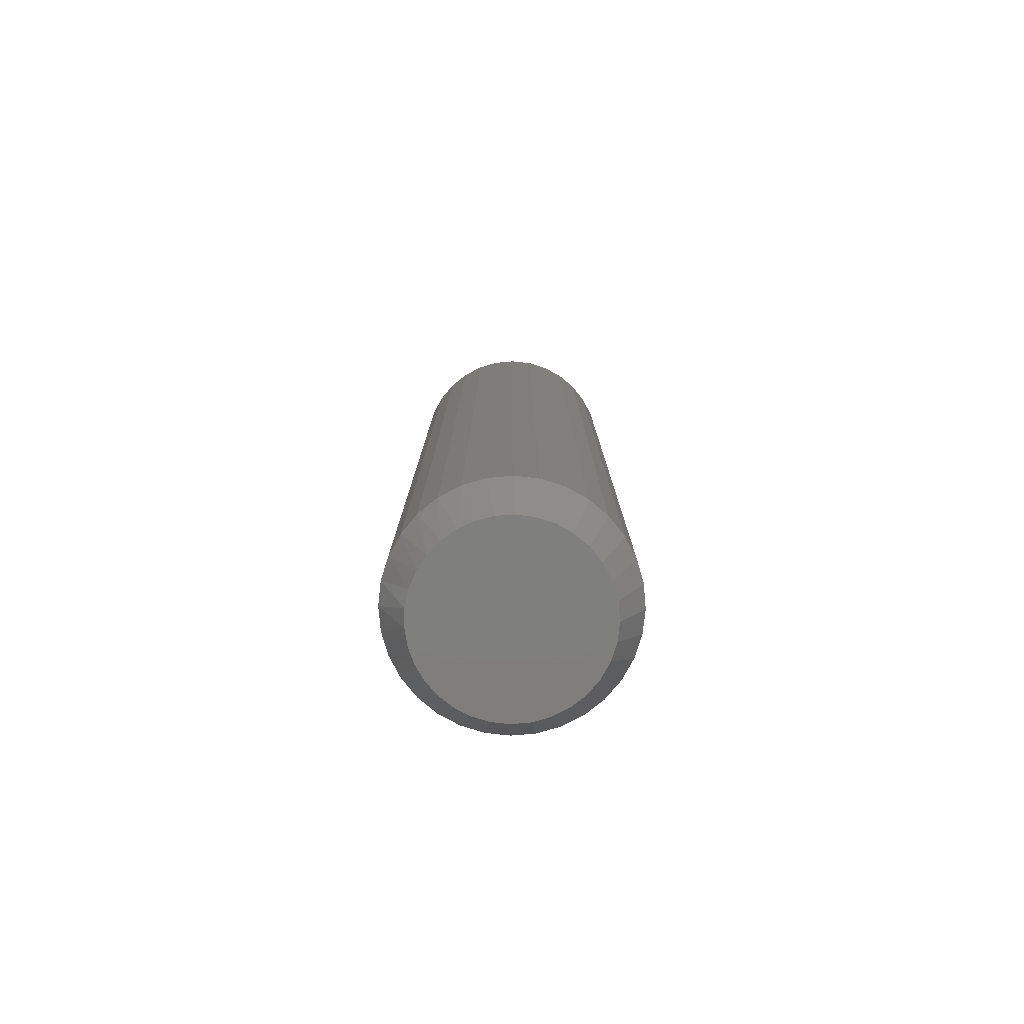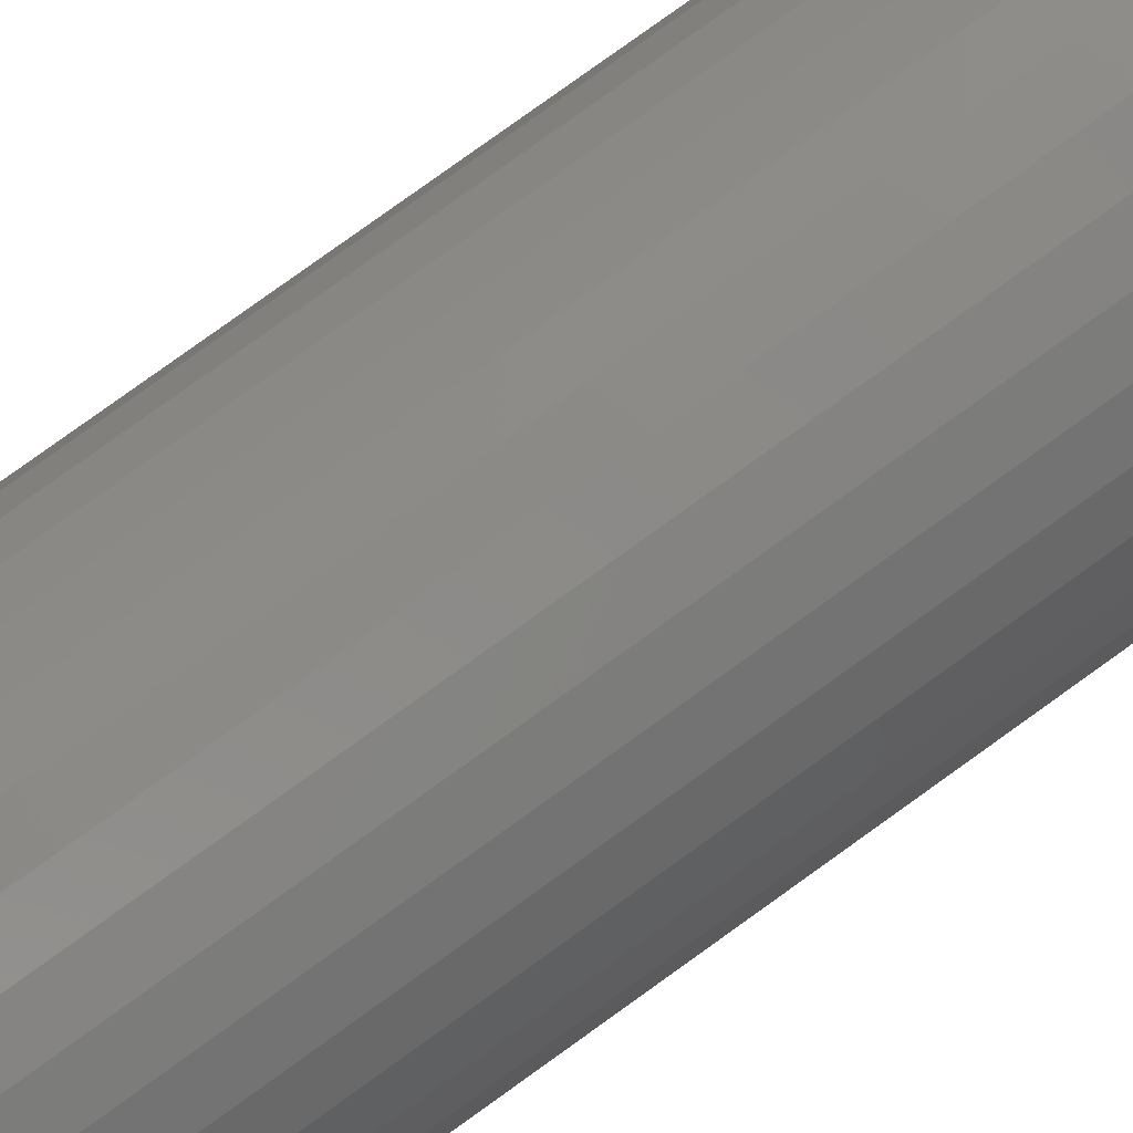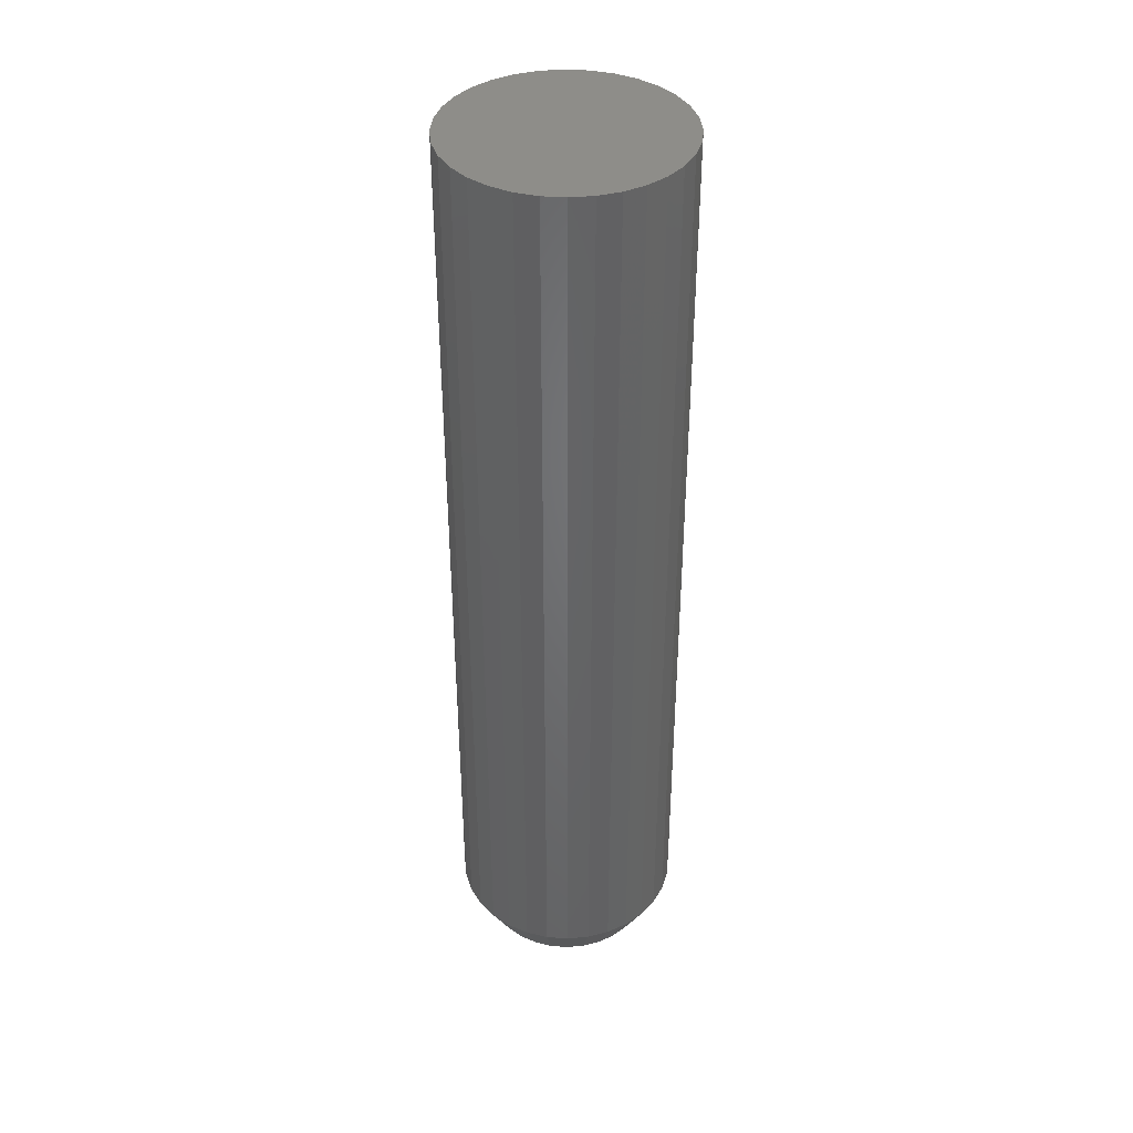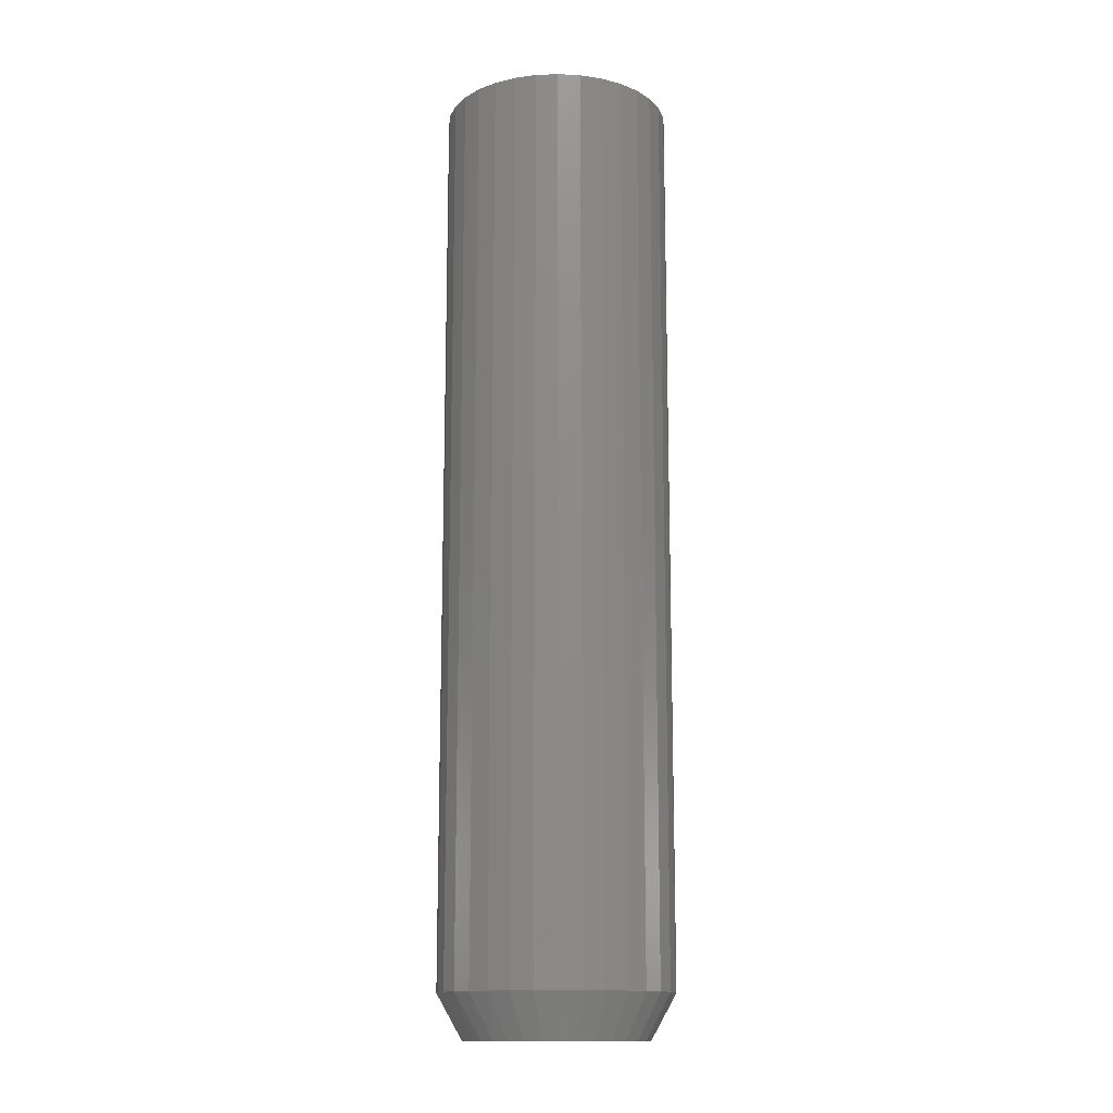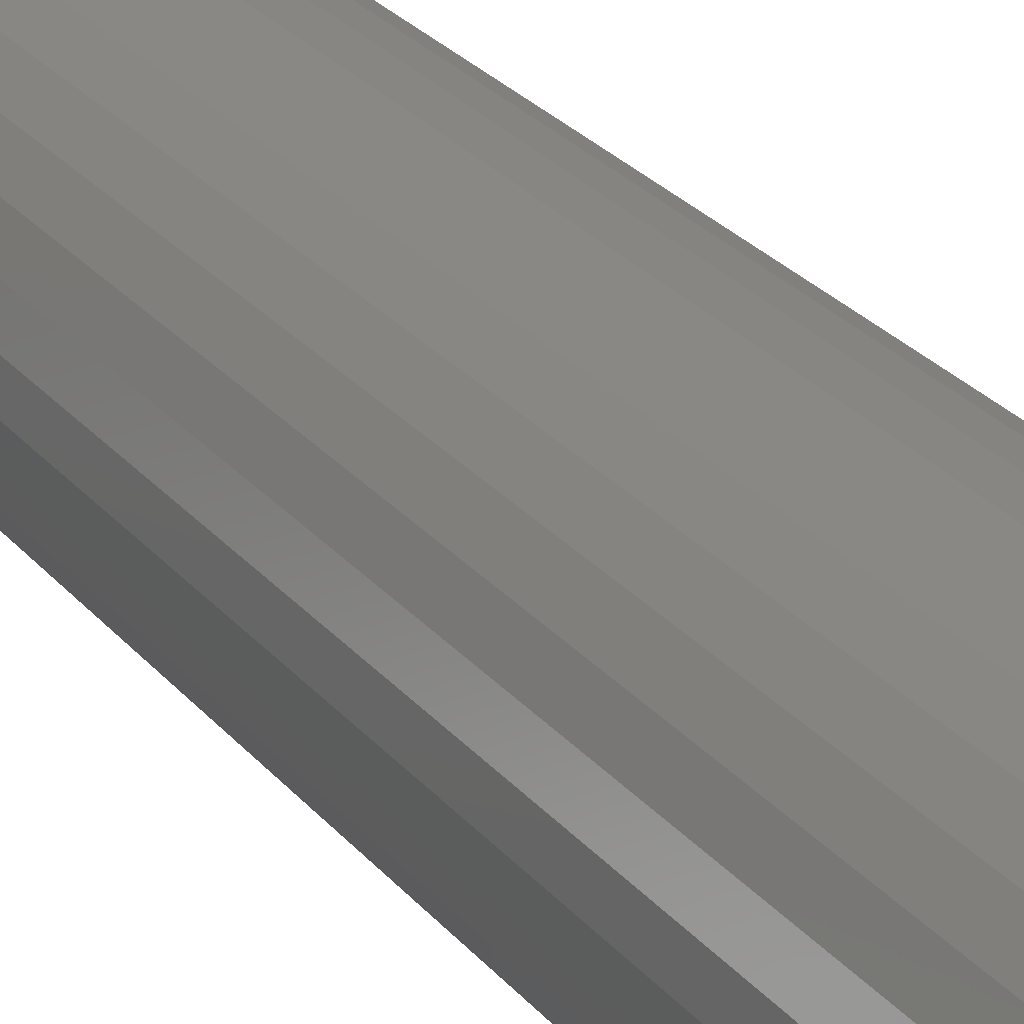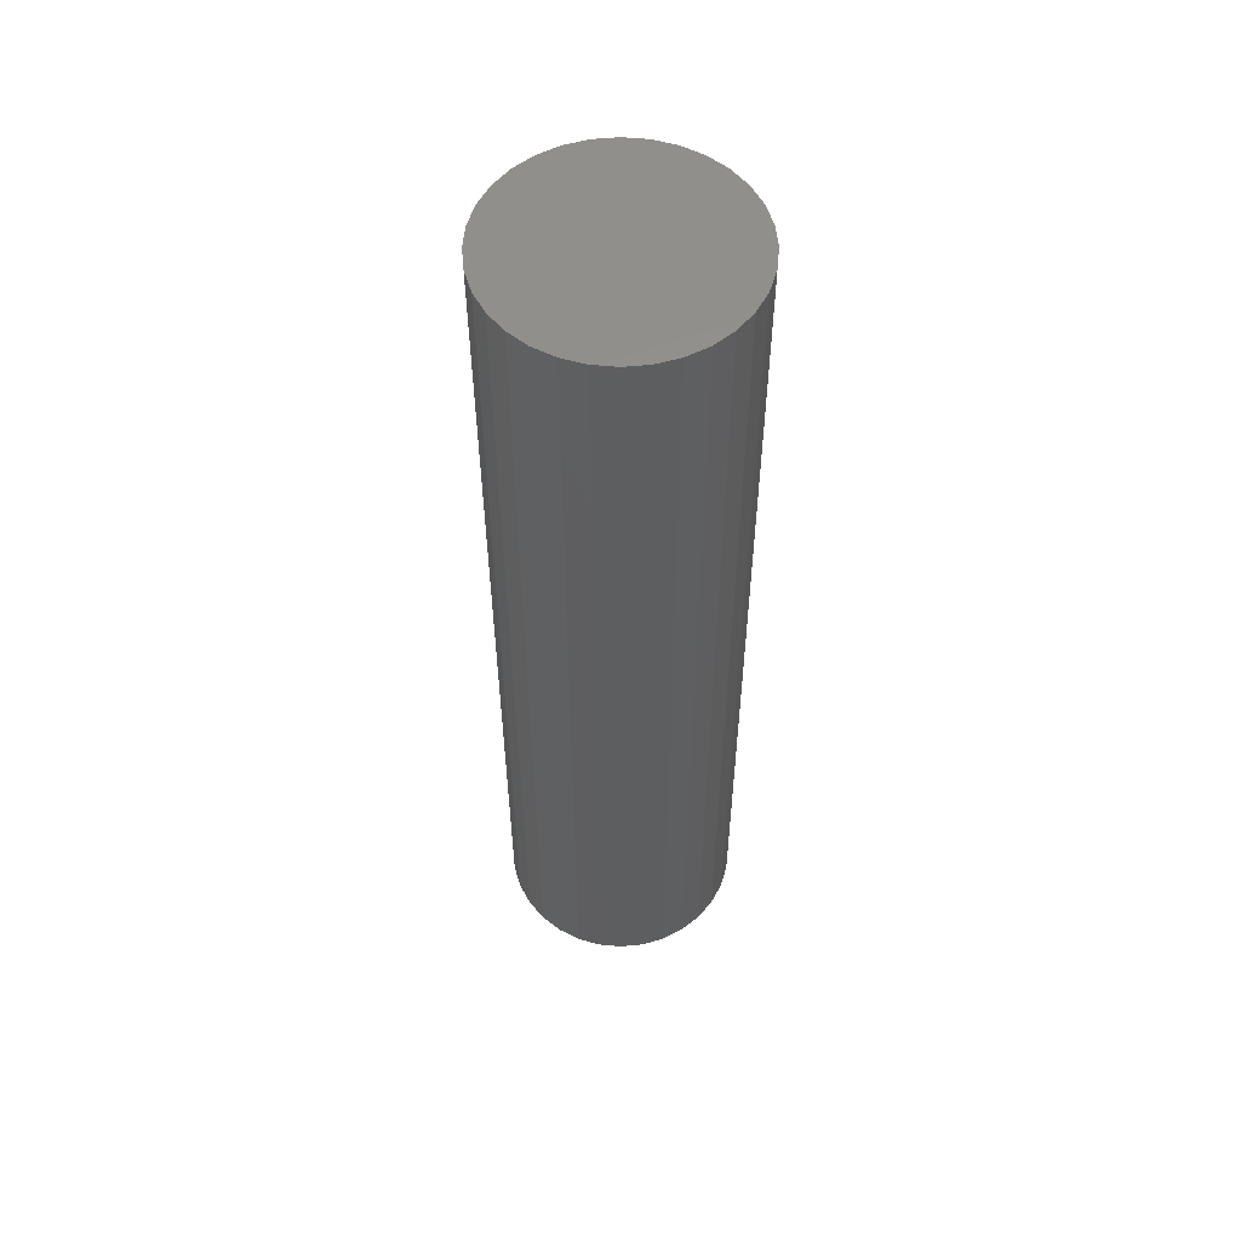
<metadata>
{"format":"stl","ext":"stl","renderer":"f3d","projection":"perspective","resolution":1024,"background":"white","views":[{"elev":-79.0,"azim":-101.9,"up":"+Y"},{"elev":79.9,"azim":54.3,"up":"+Z"},{"elev":39.6,"azim":-23.1,"up":"+Y"},{"elev":-14.0,"azim":-113.3,"up":"+Y"},{"elev":24.9,"azim":151.1,"up":"+Z"},{"elev":55.3,"azim":11.2,"up":"+Y"}]}
</metadata>
<code>
# stl→obj: 97 verts, 190 faces
v -0.02591 -0.75 0.1398
v 0.0297 -0.75 0.1398
v 0.001892 -0.75 0.1425
v -0.05265 -0.75 0.1317
v 0.05643 -0.75 0.1317
v 0.06542 -0.75 -0.1276
v -0.03711 -0.75 -0.1371
v 0.04089 -0.75 -0.1371
v -0.01126 -0.75 -0.1419
v 0.01504 -0.75 -0.1419
v 0.08107 -0.75 0.1185
v -0.07729 -0.75 0.1185
v 0.1027 -0.75 0.1008
v -0.09888 -0.75 0.1008
v 0.1204 -0.75 0.07918
v -0.1166 -0.75 0.07918
v 0.1336 -0.75 0.05454
v -0.1298 -0.75 0.05454
v 0.1417 -0.75 0.0278
v -0.1379 -0.75 0.0278
v 0.1444 -0.75 -2.14e-16
v -0.1406 -0.75 1.089e-06
v 0.142 -0.75 -0.02619
v -0.1382 -0.75 -0.02619
v 0.1348 -0.75 -0.05148
v -0.131 -0.75 -0.05148
v 0.1231 -0.75 -0.07503
v -0.1193 -0.75 -0.07502
v 0.1072 -0.75 -0.09601
v -0.1034 -0.75 -0.09601
v 0.08778 -0.75 -0.1137
v -0.08399 -0.75 -0.1137
v -0.06163 -0.75 -0.1276
v 0.1835 0.75 -2.224e-17
v 0.1835 -0.6797 -6.671e-17
v 0.18 0.75 -0.03542
v 0.18 -0.6797 -0.03542
v 0.1696 0.75 -0.06949
v 0.1696 -0.6797 -0.06949
v 0.1529 0.75 -0.1009
v 0.1529 -0.6797 -0.1009
v 0.1303 0.75 -0.1284
v 0.1303 -0.6797 -0.1284
v 0.1028 0.75 -0.151
v 0.1028 -0.6797 -0.151
v 0.07138 0.75 -0.1678
v 0.07138 -0.6797 -0.1678
v 0.03732 0.75 -0.1781
v 0.03732 -0.6797 -0.1781
v 0.001891 0.75 -0.1816
v 0.001891 -0.6797 -0.1816
v -0.03353 0.75 -0.1781
v -0.03353 -0.6797 -0.1781
v -0.0676 0.75 -0.1678
v -0.0676 -0.6797 -0.1678
v -0.09899 0.75 -0.151
v -0.09899 -0.6797 -0.151
v -0.1265 0.75 -0.1284
v -0.1265 -0.6797 -0.1284
v -0.1491 0.75 -0.1009
v -0.1491 -0.6797 -0.1009
v -0.1659 0.75 -0.06949
v -0.1659 -0.6797 -0.06949
v -0.1762 0.75 -0.03542
v -0.1762 -0.6797 -0.03542
v -0.1797 0.75 2.224e-17
v -0.1797 -0.6797 2.224e-17
v -0.1762 0.75 0.03542
v -0.1762 -0.6797 0.03542
v -0.1659 0.75 0.06949
v -0.1659 -0.6797 0.06949
v -0.1491 0.75 0.1009
v -0.1491 -0.6797 0.1009
v -0.1265 0.75 0.1284
v -0.1265 -0.6797 0.1284
v -0.09899 0.75 0.151
v -0.09899 -0.6797 0.151
v -0.0676 0.75 0.1678
v -0.0676 -0.6797 0.1678
v -0.03353 0.75 0.1781
v -0.03353 -0.6797 0.1781
v 0.001891 0.75 0.1816
v 0.001891 -0.6797 0.1816
v 0.03732 0.75 0.1781
v 0.03732 -0.6797 0.1781
v 0.07138 0.75 0.1678
v 0.07138 -0.6797 0.1678
v 0.1028 0.75 0.151
v 0.1028 -0.6797 0.151
v 0.1303 0.75 0.1284
v 0.1303 -0.6797 0.1284
v 0.1529 0.75 0.1009
v 0.1529 -0.6797 0.1009
v 0.1696 0.75 0.06949
v 0.1696 -0.6797 0.06949
v 0.18 0.75 0.03542
v 0.18 -0.6797 0.03542
f 1 2 3
f 2 1 4
f 2 4 5
f 6 7 8
f 8 7 9
f 8 9 10
f 5 4 11
f 11 4 12
f 11 12 13
f 13 12 14
f 13 14 15
f 15 14 16
f 15 16 17
f 17 16 18
f 17 18 19
f 19 18 20
f 19 20 21
f 21 20 22
f 21 22 23
f 23 22 24
f 23 24 25
f 25 24 26
f 25 26 27
f 27 26 28
f 27 28 29
f 29 28 30
f 29 30 31
f 31 30 32
f 31 32 6
f 6 32 33
f 6 33 7
f 34 35 36
f 36 35 37
f 36 37 38
f 38 37 39
f 38 39 40
f 40 39 41
f 40 41 42
f 42 41 43
f 42 43 44
f 44 43 45
f 44 45 46
f 46 45 47
f 46 47 48
f 48 47 49
f 48 49 50
f 50 49 51
f 50 51 52
f 52 51 53
f 52 53 54
f 54 53 55
f 54 55 56
f 56 55 57
f 56 57 58
f 58 57 59
f 58 59 60
f 60 59 61
f 60 61 62
f 62 61 63
f 62 63 64
f 64 63 65
f 64 65 66
f 66 65 67
f 66 67 68
f 68 67 69
f 68 69 70
f 70 69 71
f 70 71 72
f 72 71 73
f 72 73 74
f 74 73 75
f 74 75 76
f 76 75 77
f 76 77 78
f 78 77 79
f 78 79 80
f 80 79 81
f 80 81 82
f 82 81 83
f 82 83 84
f 84 83 85
f 84 85 86
f 86 85 87
f 86 87 88
f 88 87 89
f 88 89 90
f 90 89 91
f 90 91 92
f 92 91 93
f 92 93 94
f 94 93 95
f 94 95 96
f 96 95 97
f 96 97 34
f 34 97 35
f 77 4 79
f 79 4 1
f 79 1 81
f 81 1 3
f 81 3 83
f 83 3 2
f 83 2 85
f 4 77 12
f 12 77 75
f 12 75 14
f 14 75 73
f 14 73 16
f 16 73 71
f 16 71 18
f 18 71 69
f 18 69 20
f 20 69 67
f 20 67 22
f 13 89 11
f 11 89 87
f 11 87 5
f 5 87 85
f 5 85 2
f 89 13 91
f 91 13 15
f 91 15 93
f 93 15 17
f 93 17 95
f 95 17 19
f 95 19 97
f 97 19 21
f 97 21 35
f 61 59 30
f 59 57 32
f 30 59 32
f 7 33 55
f 33 57 55
f 32 57 33
f 53 51 9
f 7 53 9
f 7 55 53
f 51 49 10
f 9 51 10
f 49 47 8
f 10 49 8
f 47 45 6
f 8 47 6
f 29 31 43
f 31 45 43
f 6 45 31
f 29 43 41
f 29 41 27
f 27 41 39
f 27 39 25
f 25 39 37
f 25 37 23
f 23 37 35
f 23 35 21
f 30 28 61
f 61 28 26
f 61 26 63
f 63 26 24
f 63 24 65
f 65 24 22
f 65 22 67
f 82 84 80
f 78 80 84
f 86 78 84
f 48 52 46
f 50 52 48
f 52 54 46
f 46 54 56
f 46 56 44
f 44 56 58
f 44 58 42
f 42 58 60
f 42 60 40
f 40 60 62
f 40 62 38
f 38 62 64
f 38 64 36
f 36 64 66
f 36 66 34
f 34 66 68
f 34 68 96
f 96 68 70
f 96 70 94
f 94 70 72
f 94 72 92
f 92 72 74
f 92 74 90
f 90 74 76
f 90 76 88
f 88 76 78
f 88 78 86

</code>
